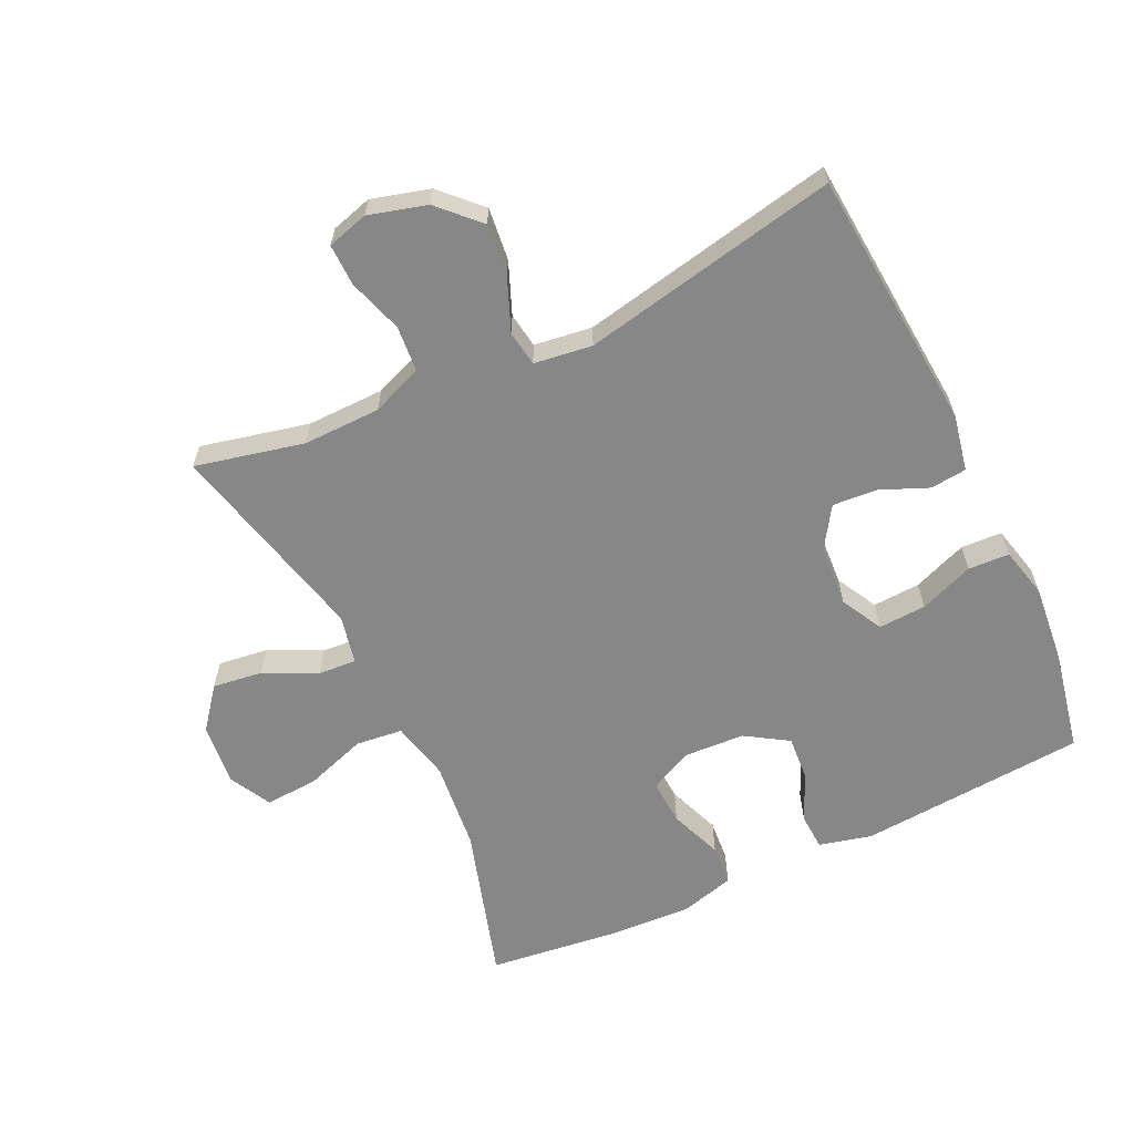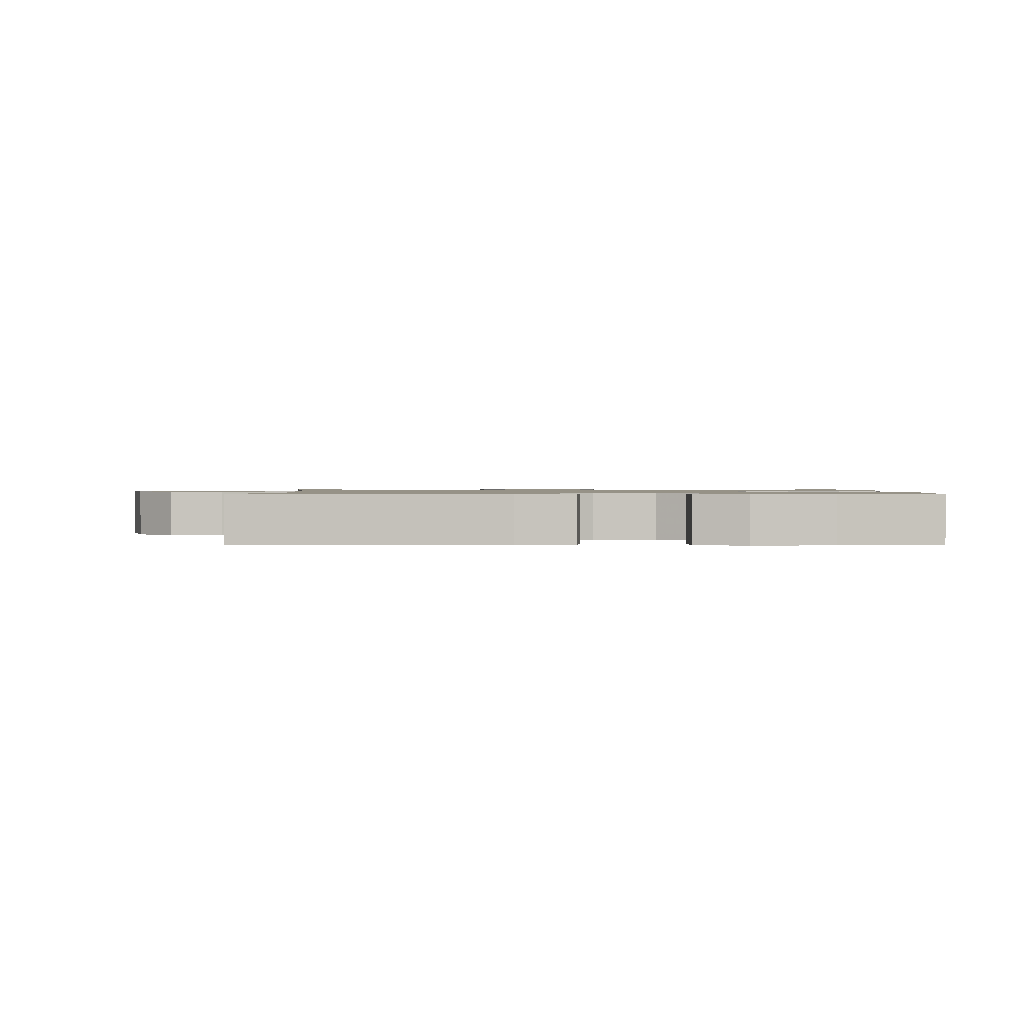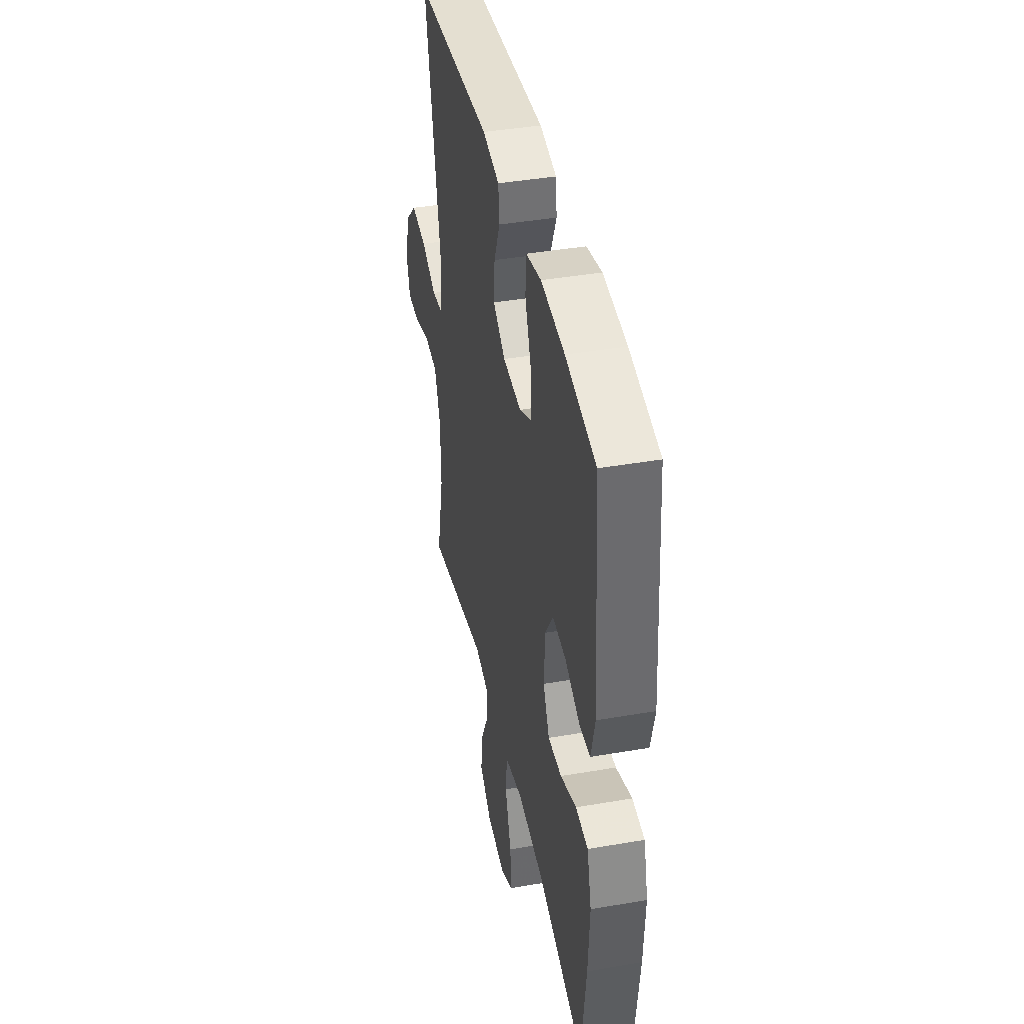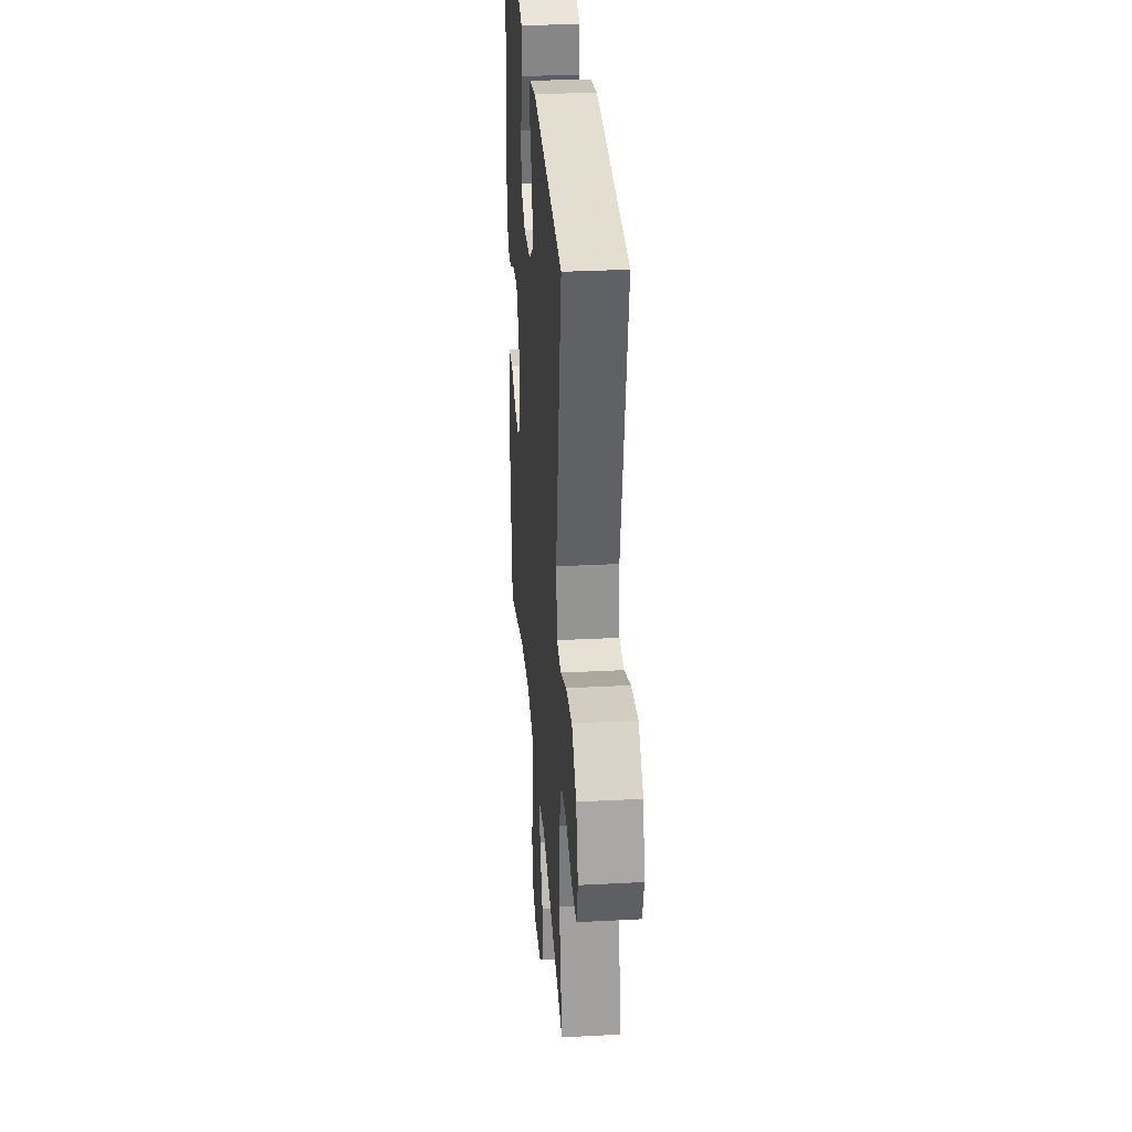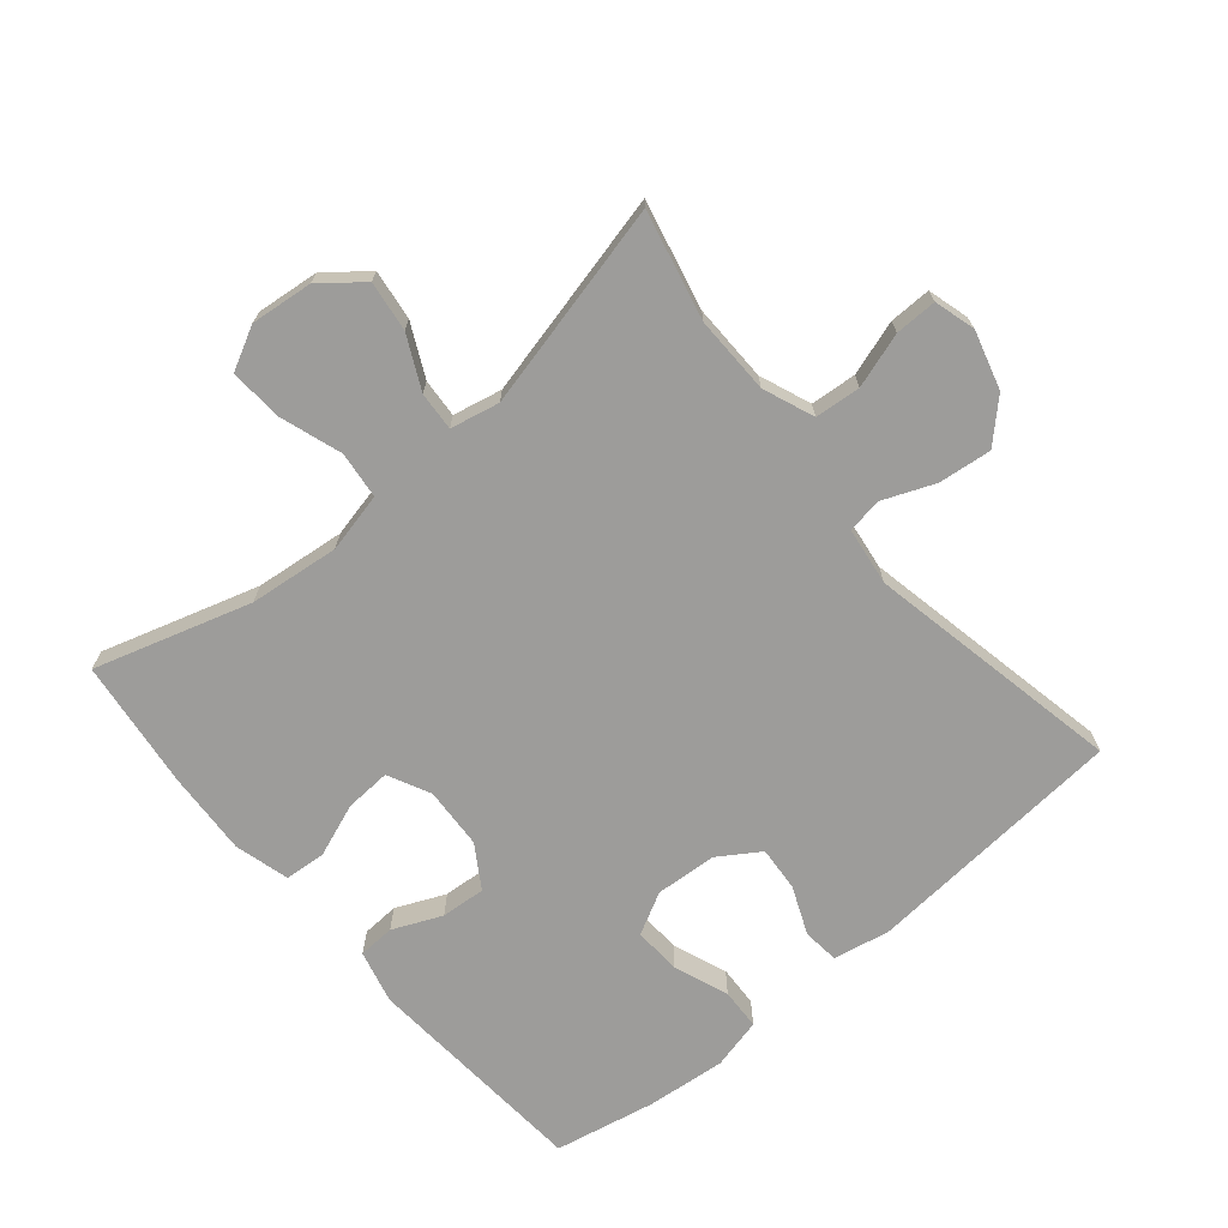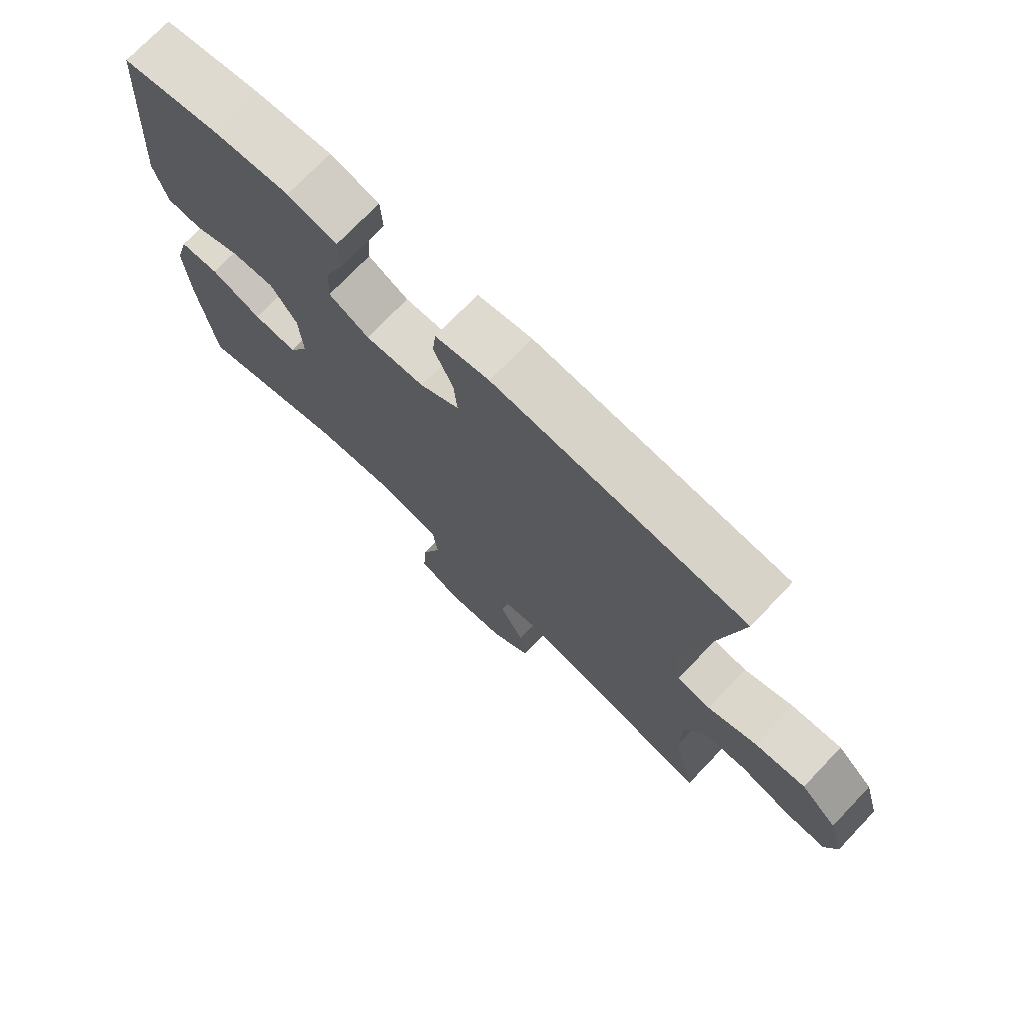
<metadata>
{"format":"obj","ext":"obj","renderer":"f3d","projection":"perspective","resolution":1024,"background":"white","views":[{"elev":-62.3,"azim":-64.6,"up":"+Y"},{"elev":1.0,"azim":-0.1,"up":"+Y"},{"elev":41.5,"azim":78.2,"up":"+Z"},{"elev":31.0,"azim":-94.3,"up":"+Z"},{"elev":-70.3,"azim":-140.0,"up":"+Y"},{"elev":73.9,"azim":-136.3,"up":"+Z"}]}
</metadata>
<code>
v 0.5 0.07 0.5
v 0.527 0.07 0.151
v 0.507 0.07 0.07
v 0.451 0.07 0.067
v 0.376 0.07 0.1
v 0.308 0.07 0.105
v 0.267 0.07 0.04
v 0.262 0.07 -0.054
v 0.294 0.07 -0.119
v 0.364 0.07 -0.115
v 0.445 0.07 -0.084
v 0.508 0.07 -0.089
v 0.531 0.07 -0.173
v 0.524 0.07 -0.301
v 0.5 0.07 -0.5
v 0.261 0.07 -0.428
v 0.123 0.07 -0.413
v 0.032 0.07 -0.434
v 0.024 0.07 -0.506
v 0.056 0.07 -0.601
v 0.061 0.07 -0.682
v -0.004 0.07 -0.716
v -0.099 0.07 -0.706
v -0.162 0.07 -0.656
v -0.152 0.07 -0.579
v -0.113 0.07 -0.499
v -0.109 0.07 -0.44
v -0.184 0.07 -0.424
v -0.5 0.07 -0.5
v -0.462 0.07 -0.334
v -0.464 0.07 -0.215
v -0.495 0.07 -0.137
v -0.565 0.07 -0.131
v -0.649 0.07 -0.158
v -0.713 0.07 -0.159
v -0.731 0.07 -0.096
v -0.706 0.07 -0.007
v -0.647 0.07 0.051
v -0.566 0.07 0.042
v -0.487 0.07 0.01
v -0.433 0.07 0.018
v -0.421 0.07 0.107
v -0.5 0.07 0.5
v -0.098 0.07 0.532
v -0.012 0.07 0.515
v -0.006 0.07 0.46
v -0.037 0.07 0.386
v -0.042 0.07 0.318
v 0.021 0.07 0.277
v 0.115 0.07 0.271
v 0.179 0.07 0.305
v 0.175 0.07 0.378
v 0.143 0.07 0.461
v 0.146 0.07 0.524
v 0.224 0.07 0.543
v 0.345 0.07 0.531
v 0.5 0 0.5
v 0.527 0 0.151
v 0.507 0 0.07
v 0.451 0 0.067
v 0.376 0 0.1
v 0.308 0 0.105
v 0.267 0 0.04
v 0.262 0 -0.054
v 0.294 0 -0.119
v 0.364 0 -0.115
v 0.445 0 -0.084
v 0.508 0 -0.089
v 0.531 0 -0.173
v 0.524 0 -0.301
v 0.5 0 -0.5
v 0.261 0 -0.428
v 0.123 0 -0.413
v 0.032 0 -0.434
v 0.024 0 -0.506
v 0.056 0 -0.601
v 0.061 0 -0.682
v -0.004 0 -0.716
v -0.099 0 -0.706
v -0.162 0 -0.656
v -0.152 0 -0.579
v -0.113 0 -0.499
v -0.109 0 -0.44
v -0.184 0 -0.424
v -0.5 0 -0.5
v -0.462 0 -0.334
v -0.464 0 -0.215
v -0.495 0 -0.137
v -0.565 0 -0.131
v -0.649 0 -0.158
v -0.713 0 -0.159
v -0.731 0 -0.096
v -0.706 0 -0.007
v -0.647 0 0.051
v -0.566 0 0.042
v -0.487 0 0.01
v -0.433 0 0.018
v -0.421 0 0.107
v -0.5 0 0.5
v -0.098 0 0.532
v -0.012 0 0.515
v -0.006 0 0.46
v -0.037 0 0.386
v -0.042 0 0.318
v 0.021 0 0.277
v 0.115 0 0.271
v 0.179 0 0.305
v 0.175 0 0.378
v 0.143 0 0.461
v 0.146 0 0.524
v 0.224 0 0.543
v 0.345 0 0.531
f 52 53 54 55
f 51 52 55 56
f 44 45 46 47
f 42 43 44 47
f 41 42 47 48
f 37 38 39 40
f 35 36 37 40
f 33 34 35 40
f 32 33 40 41
f 31 32 41 48
f 28 29 30
f 27 28 30 31
f 23 24 25 26
f 23 26 27
f 22 23 27
f 19 20 21 22
f 18 19 22 27
f 17 18 27 31
f 13 14 15 16
f 10 11 12 13
f 9 10 13 16
f 8 9 16 17
f 2 3 4 5
f 2 5 6
f 51 56 1 2
f 50 51 2 6
f 49 50 6 7
f 17 31 48 49
f 7 8 17 49
f 111 110 109 108
f 112 111 108 107
f 103 102 101 100
f 103 100 99 98
f 104 103 98 97
f 96 95 94 93
f 96 93 92 91
f 96 91 90 89
f 97 96 89 88
f 104 97 88 87
f 86 85 84
f 87 86 84 83
f 82 81 80 79
f 83 82 79
f 83 79 78
f 78 77 76 75
f 83 78 75 74
f 87 83 74 73
f 72 71 70 69
f 69 68 67 66
f 72 69 66 65
f 73 72 65 64
f 61 60 59 58
f 62 61 58
f 58 57 112 107
f 62 58 107 106
f 63 62 106 105
f 105 104 87 73
f 105 73 64 63
f 1 57 58 2
f 2 58 59 3
f 3 59 60 4
f 4 60 61 5
f 5 61 62 6
f 6 62 63 7
f 7 63 64 8
f 8 64 65 9
f 9 65 66 10
f 10 66 67 11
f 11 67 68 12
f 12 68 69 13
f 13 69 70 14
f 14 70 71 15
f 15 71 72 16
f 16 72 73 17
f 17 73 74 18
f 18 74 75 19
f 19 75 76 20
f 20 76 77 21
f 21 77 78 22
f 22 78 79 23
f 23 79 80 24
f 24 80 81 25
f 25 81 82 26
f 26 82 83 27
f 27 83 84 28
f 28 84 85 29
f 29 85 86 30
f 30 86 87 31
f 31 87 88 32
f 32 88 89 33
f 33 89 90 34
f 34 90 91 35
f 35 91 92 36
f 36 92 93 37
f 37 93 94 38
f 38 94 95 39
f 39 95 96 40
f 40 96 97 41
f 41 97 98 42
f 42 98 99 43
f 43 99 100 44
f 44 100 101 45
f 45 101 102 46
f 46 102 103 47
f 47 103 104 48
f 48 104 105 49
f 49 105 106 50
f 50 106 107 51
f 51 107 108 52
f 52 108 109 53
f 53 109 110 54
f 54 110 111 55
f 55 111 112 56
f 56 112 57 1

</code>
